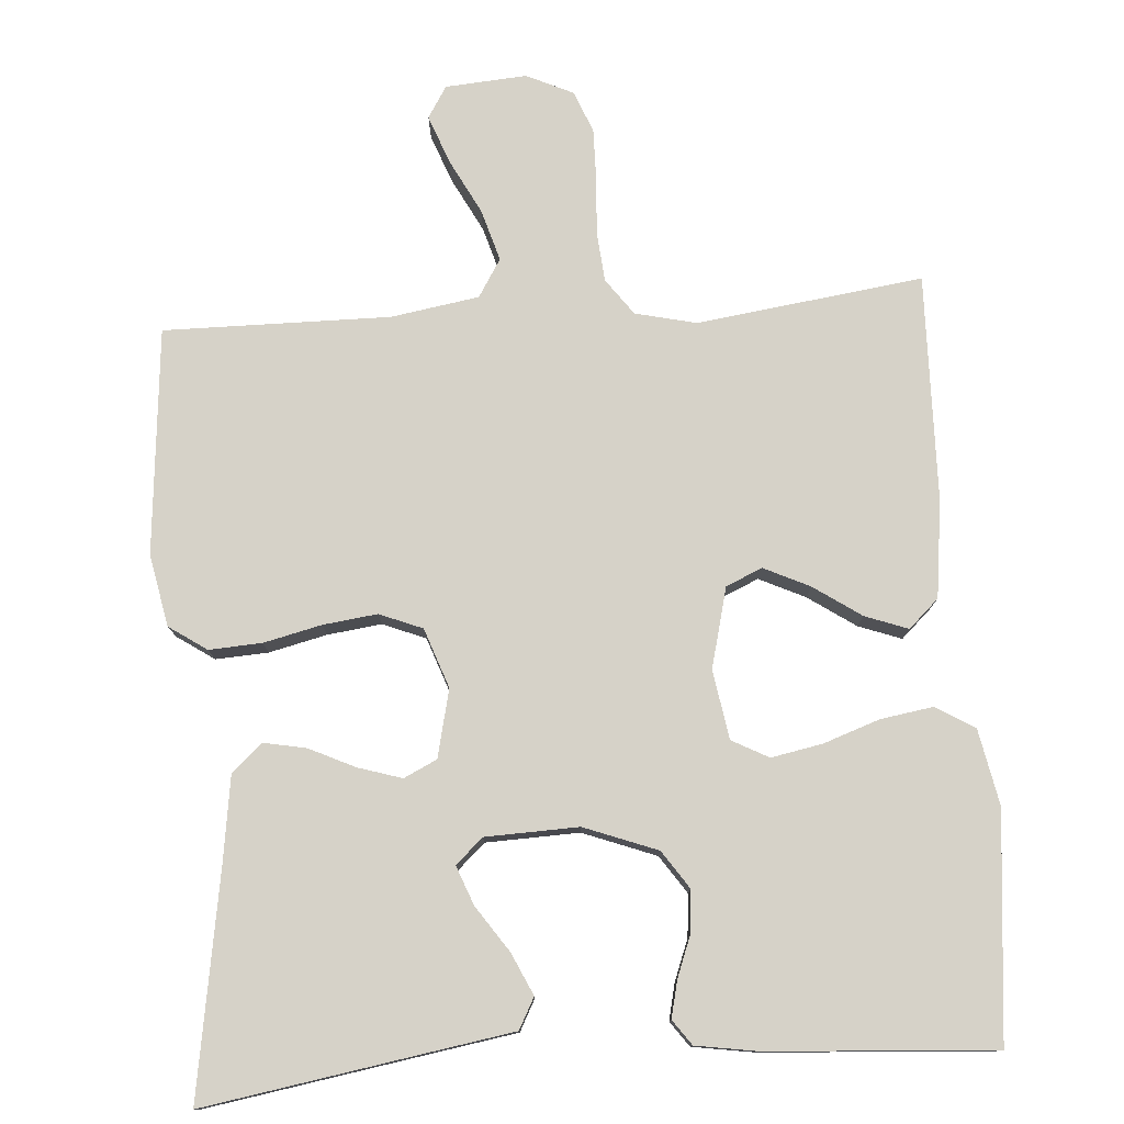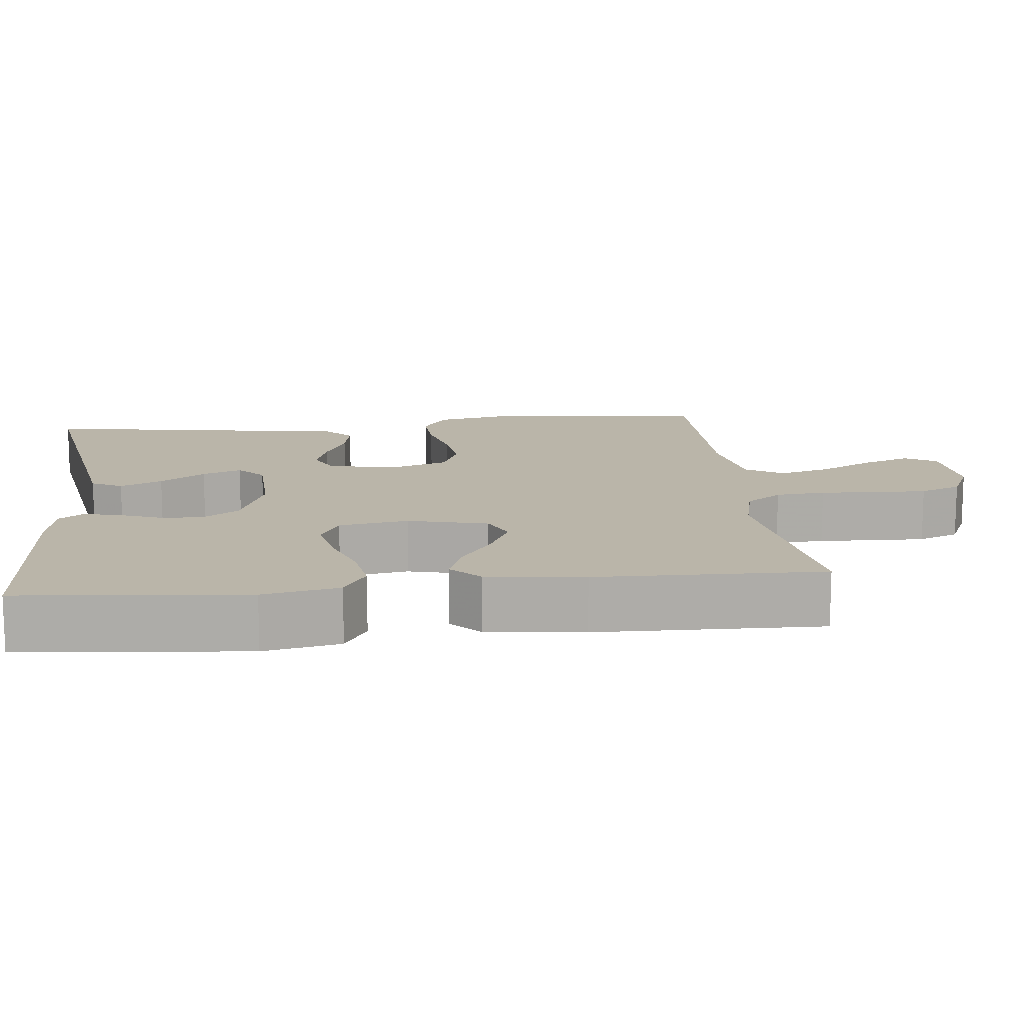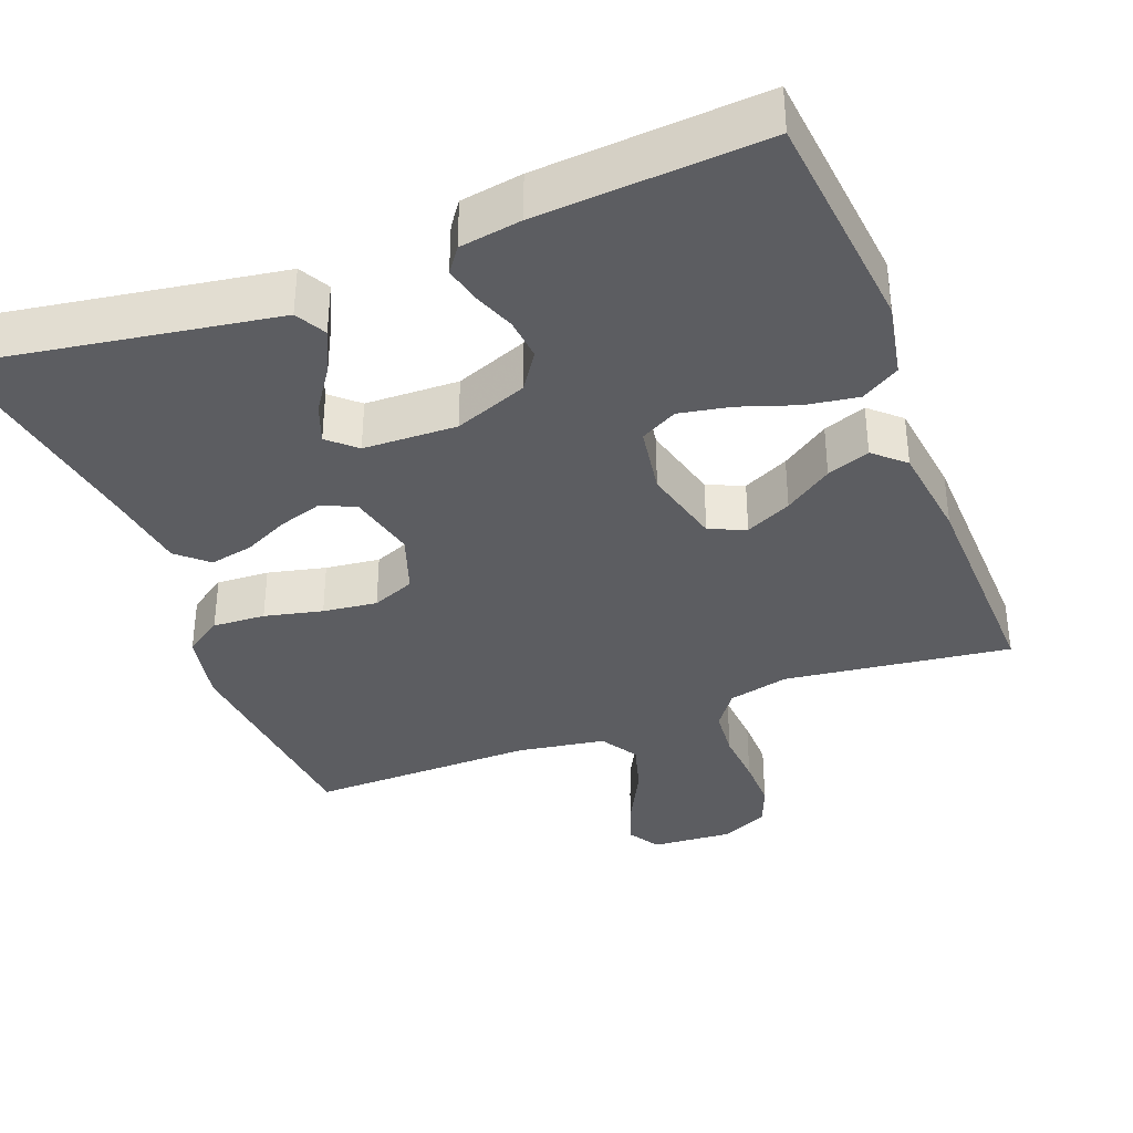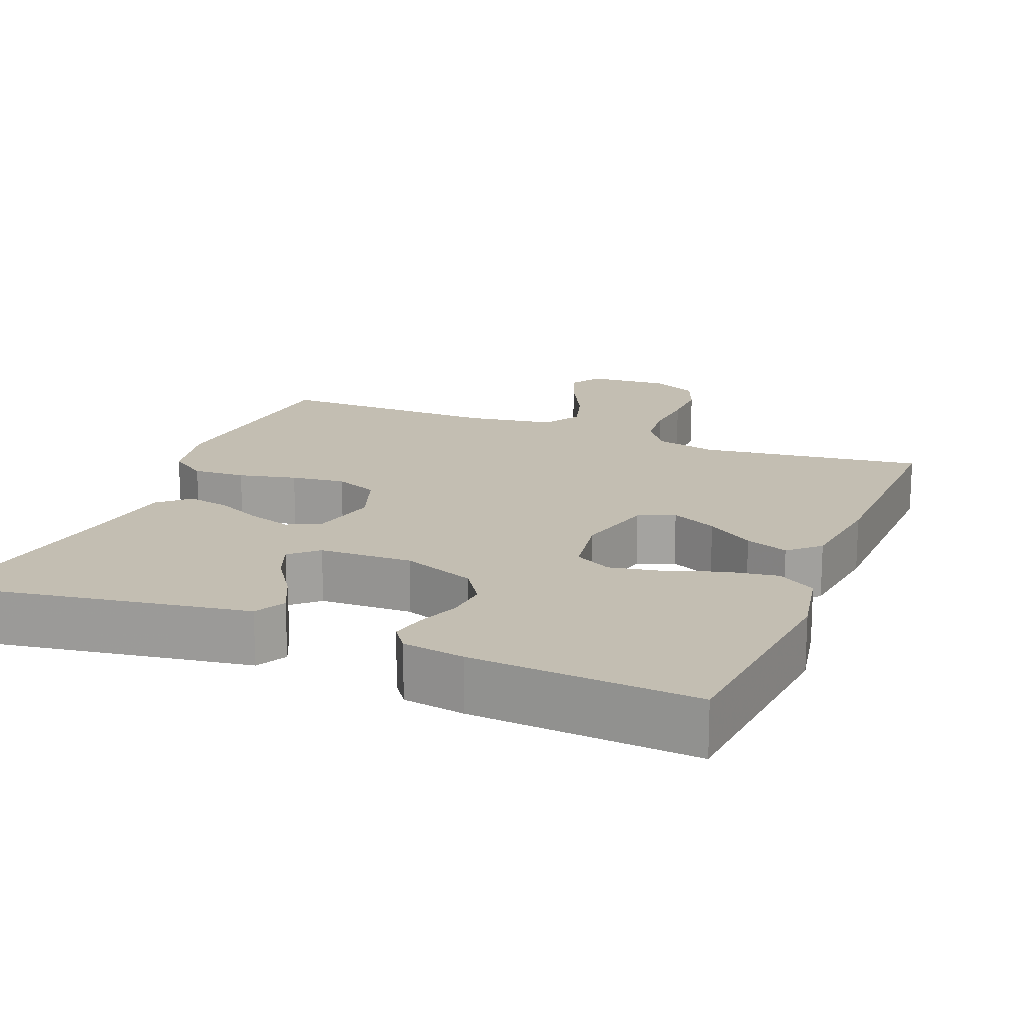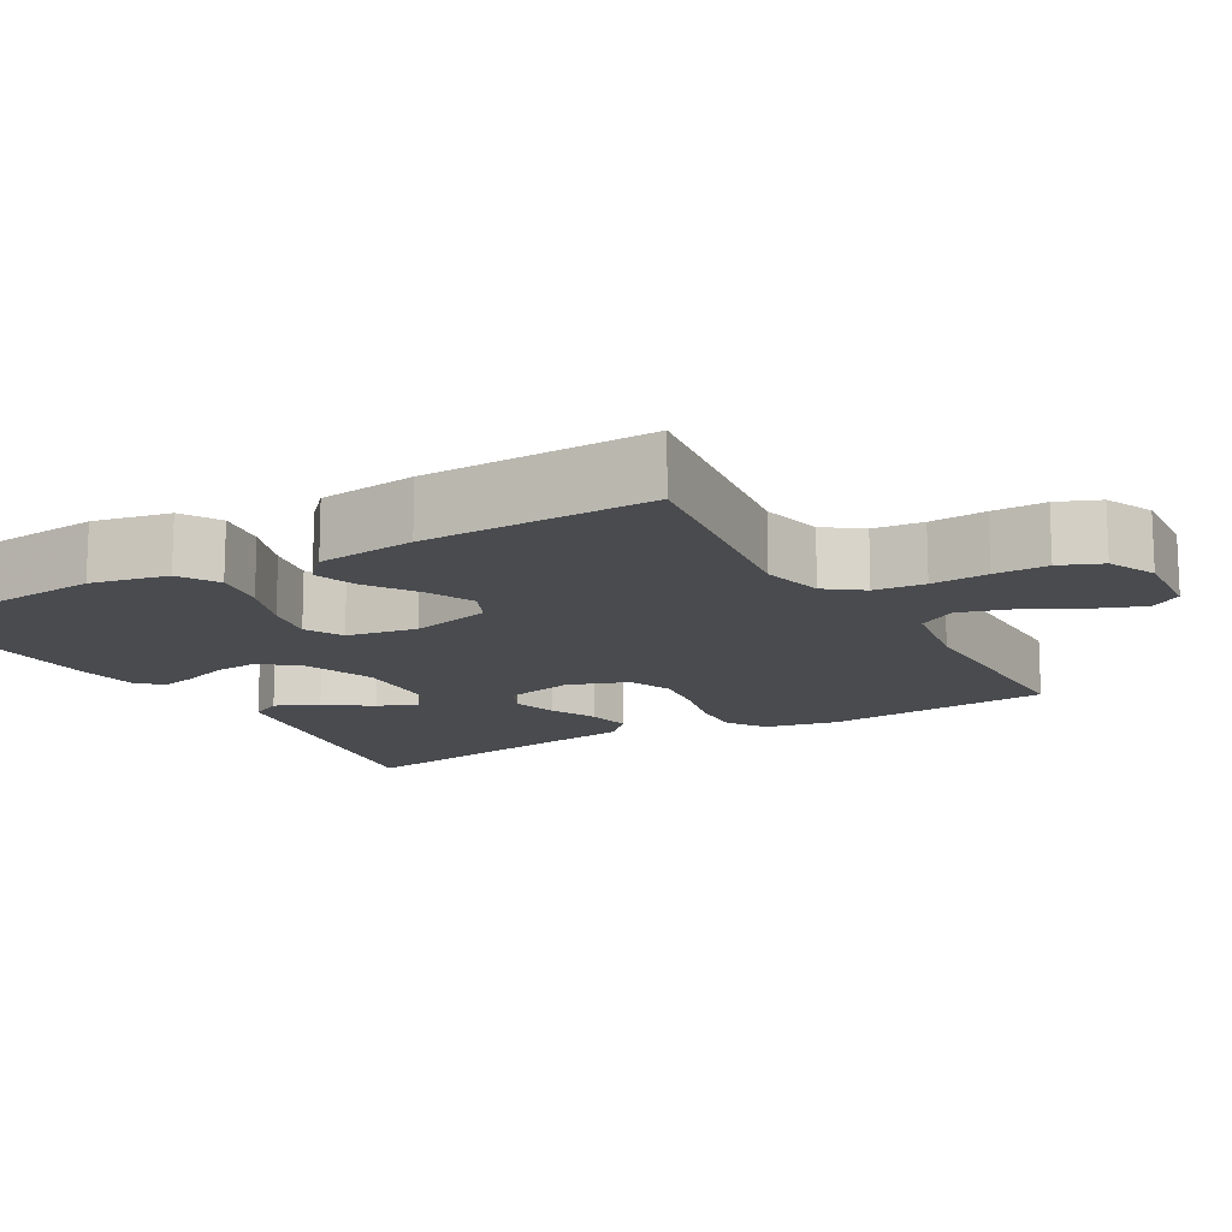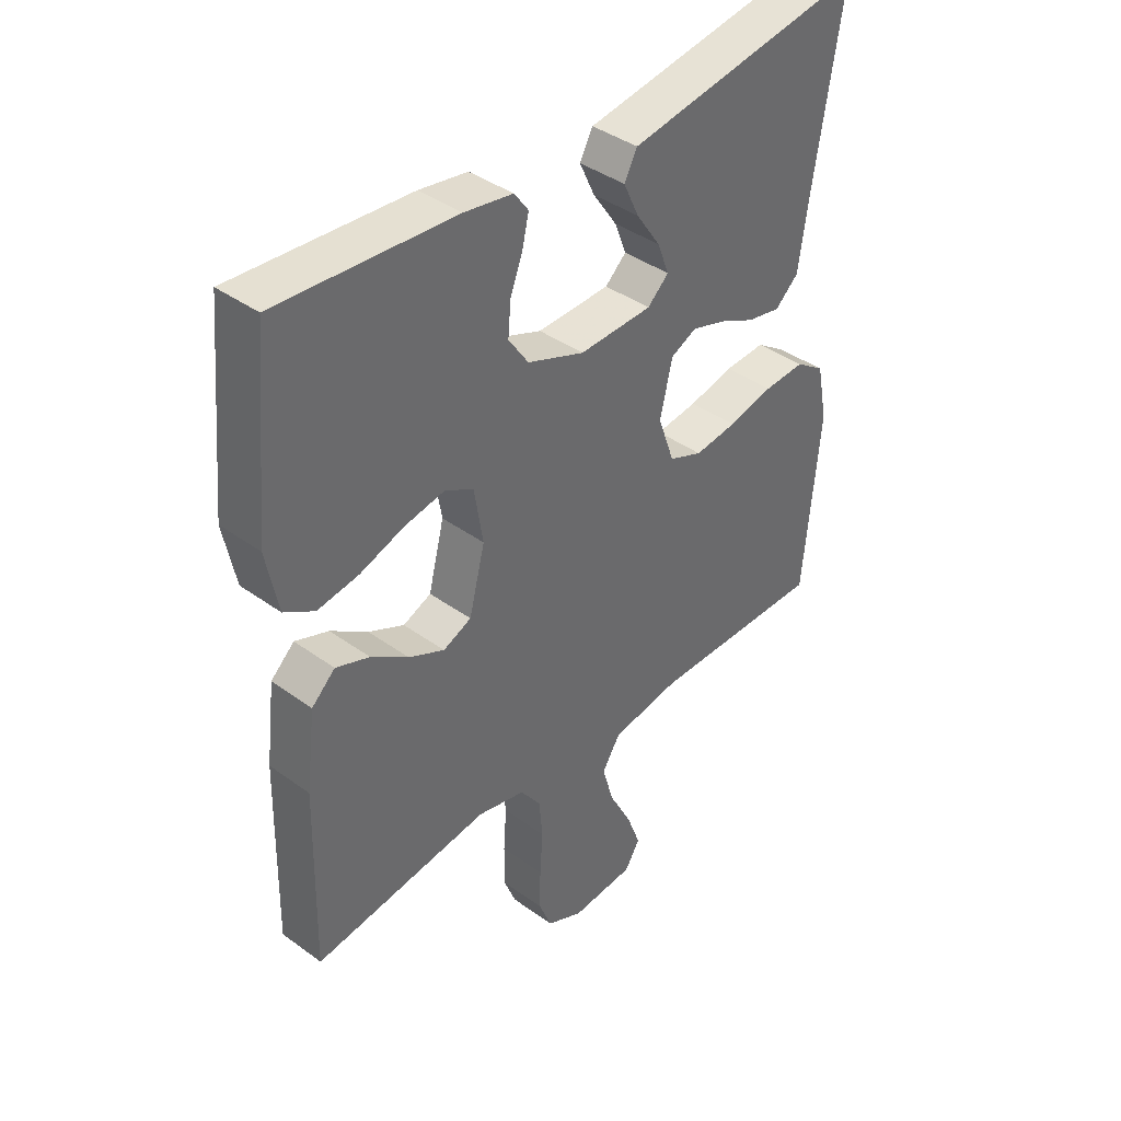
<metadata>
{"format":"obj","ext":"obj","renderer":"f3d","projection":"perspective","resolution":1024,"background":"white","views":[{"elev":77.9,"azim":-4.1,"up":"+Y"},{"elev":13.5,"azim":83.7,"up":"+Y"},{"elev":-36.5,"azim":21.2,"up":"+Y"},{"elev":17.3,"azim":22.0,"up":"+Y"},{"elev":-14.2,"azim":119.5,"up":"+Y"},{"elev":39.9,"azim":131.9,"up":"+Z"}]}
</metadata>
<code>
v -0.5 0.07 0.5
v -0.2 0.07 0.451
v -0.095 0.07 0.434
v -0.073 0.07 0.393
v -0.099 0.07 0.337
v -0.14 0.07 0.277
v -0.16 0.07 0.225
v -0.124 0.07 0.192
v 0 0.07 0.188
v 0.097 0.07 0.225
v 0.131 0.07 0.275
v 0.126 0.07 0.331
v 0.105 0.07 0.386
v 0.094 0.07 0.434
v 0.118 0.07 0.467
v 0.2 0.07 0.48
v 0.5 0.07 0.5
v 0.529 0.07 0.2
v 0.509 0.07 0.099
v 0.458 0.07 0.068
v 0.388 0.07 0.079
v 0.313 0.07 0.105
v 0.245 0.07 0.118
v 0.196 0.07 0.092
v 0.181 0.07 0
v 0.208 0.07 -0.106
v 0.256 0.07 -0.127
v 0.317 0.07 -0.098
v 0.38 0.07 -0.055
v 0.437 0.07 -0.034
v 0.477 0.07 -0.071
v 0.493 0.07 -0.2
v 0.5 0.07 -0.5
v 0.2 0.07 -0.46
v 0.119 0.07 -0.479
v 0.084 0.07 -0.527
v 0.078 0.07 -0.593
v 0.083 0.07 -0.667
v 0.084 0.07 -0.737
v 0.062 0.07 -0.792
v 0 0.07 -0.821
v -0.108 0.07 -0.813
v -0.134 0.07 -0.771
v -0.11 0.07 -0.707
v -0.072 0.07 -0.634
v -0.052 0.07 -0.566
v -0.083 0.07 -0.516
v -0.2 0.07 -0.497
v -0.5 0.07 -0.5
v -0.527 0.07 -0.2
v -0.508 0.07 -0.105
v -0.458 0.07 -0.071
v -0.388 0.07 -0.075
v -0.311 0.07 -0.093
v -0.239 0.07 -0.102
v -0.182 0.07 -0.079
v -0.154 0.07 0
v -0.175 0.07 0.09
v -0.219 0.07 0.111
v -0.277 0.07 0.093
v -0.338 0.07 0.064
v -0.395 0.07 0.053
v -0.435 0.07 0.089
v -0.451 0.07 0.2
v -0.5 0 0.5
v -0.2 0 0.451
v -0.095 0 0.434
v -0.073 0 0.393
v -0.099 0 0.337
v -0.14 0 0.277
v -0.16 0 0.225
v -0.124 0 0.192
v 0 0 0.188
v 0.097 0 0.225
v 0.131 0 0.275
v 0.126 0 0.331
v 0.105 0 0.386
v 0.094 0 0.434
v 0.118 0 0.467
v 0.2 0 0.48
v 0.5 0 0.5
v 0.529 0 0.2
v 0.509 0 0.099
v 0.458 0 0.068
v 0.388 0 0.079
v 0.313 0 0.105
v 0.245 0 0.118
v 0.196 0 0.092
v 0.181 0 0
v 0.208 0 -0.106
v 0.256 0 -0.127
v 0.317 0 -0.098
v 0.38 0 -0.055
v 0.437 0 -0.034
v 0.477 0 -0.071
v 0.493 0 -0.2
v 0.5 0 -0.5
v 0.2 0 -0.46
v 0.119 0 -0.479
v 0.084 0 -0.527
v 0.078 0 -0.593
v 0.083 0 -0.667
v 0.084 0 -0.737
v 0.062 0 -0.792
v 0 0 -0.821
v -0.108 0 -0.813
v -0.134 0 -0.771
v -0.11 0 -0.707
v -0.072 0 -0.634
v -0.052 0 -0.566
v -0.083 0 -0.516
v -0.2 0 -0.497
v -0.5 0 -0.5
v -0.527 0 -0.2
v -0.508 0 -0.105
v -0.458 0 -0.071
v -0.388 0 -0.075
v -0.311 0 -0.093
v -0.239 0 -0.102
v -0.182 0 -0.079
v -0.154 0 0
v -0.175 0 0.09
v -0.219 0 0.111
v -0.277 0 0.093
v -0.338 0 0.064
v -0.395 0 0.053
v -0.435 0 0.089
v -0.451 0 0.2
f 62 63 64
f 61 62 64
f 60 61 64
f 64 1 2
f 60 64 2
f 59 60 2
f 58 59 2
f 57 58 2
f 52 53 54
f 51 52 54
f 50 51 54
f 49 50 54
f 48 49 54
f 47 48 54 55
f 46 47 55 56
f 43 44 45
f 42 43 45
f 41 42 45
f 40 41 45
f 39 40 45
f 38 39 45
f 37 38 45
f 36 37 45 46
f 46 56 57
f 36 46 57
f 35 36 57
f 32 33 34
f 31 32 34
f 30 31 34
f 29 30 34
f 28 29 34
f 27 28 34 35
f 20 21 22
f 19 20 22
f 18 19 22
f 17 18 22
f 16 17 22
f 15 16 22
f 14 15 22
f 13 14 22
f 12 13 22
f 11 12 22 23
f 10 11 23 24
f 4 5 6
f 3 4 6
f 2 3 6
f 2 6 7
f 57 2 7
f 26 27 35 57
f 25 26 57
f 24 25 57
f 10 24 57
f 9 10 57
f 8 9 57
f 7 8 57
f 128 127 126
f 128 126 125
f 128 125 124
f 66 65 128
f 66 128 124
f 66 124 123
f 66 123 122
f 66 122 121
f 118 117 116
f 118 116 115
f 118 115 114
f 118 114 113
f 118 113 112
f 119 118 112 111
f 120 119 111 110
f 109 108 107
f 109 107 106
f 109 106 105
f 109 105 104
f 109 104 103
f 109 103 102
f 109 102 101
f 110 109 101 100
f 121 120 110
f 121 110 100
f 121 100 99
f 98 97 96
f 98 96 95
f 98 95 94
f 98 94 93
f 98 93 92
f 99 98 92 91
f 86 85 84
f 86 84 83
f 86 83 82
f 86 82 81
f 86 81 80
f 86 80 79
f 86 79 78
f 86 78 77
f 86 77 76
f 87 86 76 75
f 88 87 75 74
f 70 69 68
f 70 68 67
f 70 67 66
f 71 70 66
f 71 66 121
f 121 99 91 90
f 121 90 89
f 121 89 88
f 121 88 74
f 121 74 73
f 121 73 72
f 121 72 71
f 1 65 66 2
f 2 66 67 3
f 3 67 68 4
f 4 68 69 5
f 5 69 70 6
f 6 70 71 7
f 7 71 72 8
f 8 72 73 9
f 9 73 74 10
f 10 74 75 11
f 11 75 76 12
f 12 76 77 13
f 13 77 78 14
f 14 78 79 15
f 15 79 80 16
f 16 80 81 17
f 17 81 82 18
f 18 82 83 19
f 19 83 84 20
f 20 84 85 21
f 21 85 86 22
f 22 86 87 23
f 23 87 88 24
f 24 88 89 25
f 25 89 90 26
f 26 90 91 27
f 27 91 92 28
f 28 92 93 29
f 29 93 94 30
f 30 94 95 31
f 31 95 96 32
f 32 96 97 33
f 33 97 98 34
f 34 98 99 35
f 35 99 100 36
f 36 100 101 37
f 37 101 102 38
f 38 102 103 39
f 39 103 104 40
f 40 104 105 41
f 41 105 106 42
f 42 106 107 43
f 43 107 108 44
f 44 108 109 45
f 45 109 110 46
f 46 110 111 47
f 47 111 112 48
f 48 112 113 49
f 49 113 114 50
f 50 114 115 51
f 51 115 116 52
f 52 116 117 53
f 53 117 118 54
f 54 118 119 55
f 55 119 120 56
f 56 120 121 57
f 57 121 122 58
f 58 122 123 59
f 59 123 124 60
f 60 124 125 61
f 61 125 126 62
f 62 126 127 63
f 63 127 128 64
f 64 128 65 1

</code>
